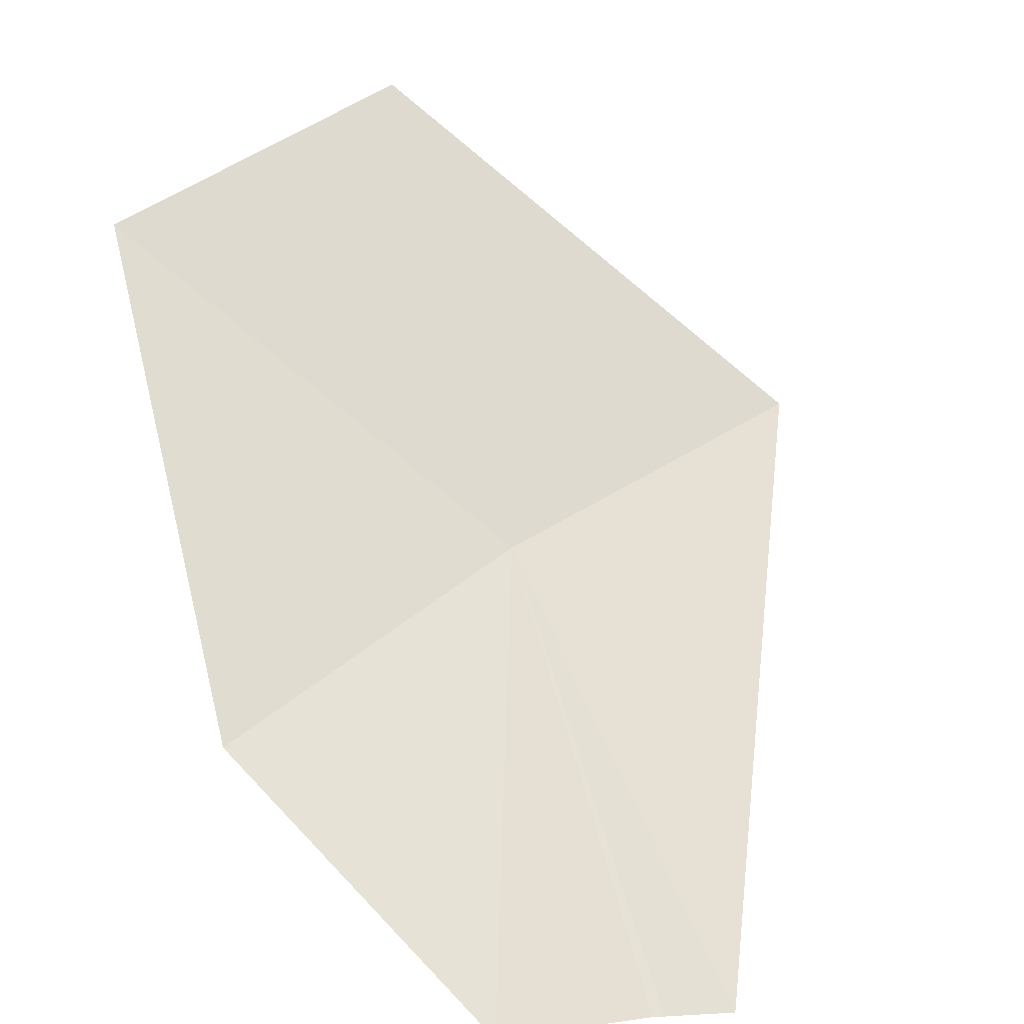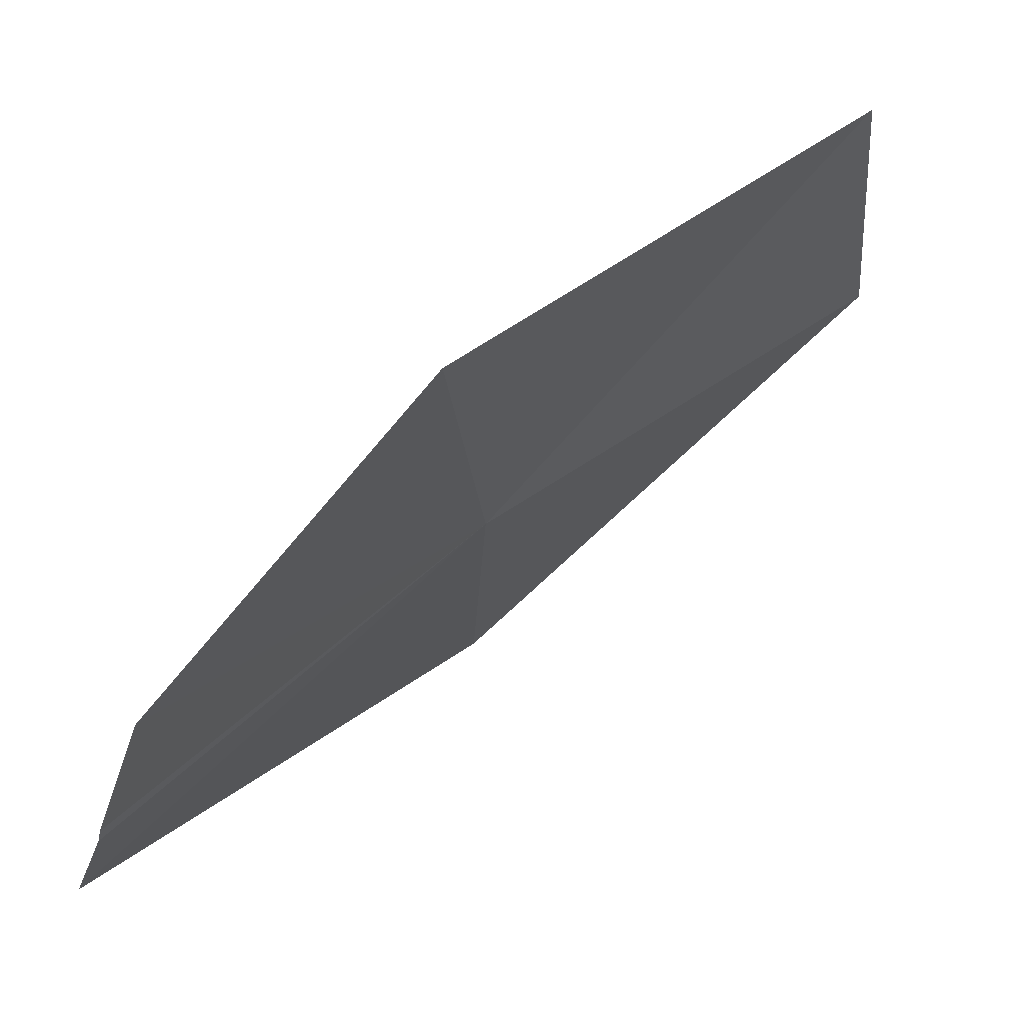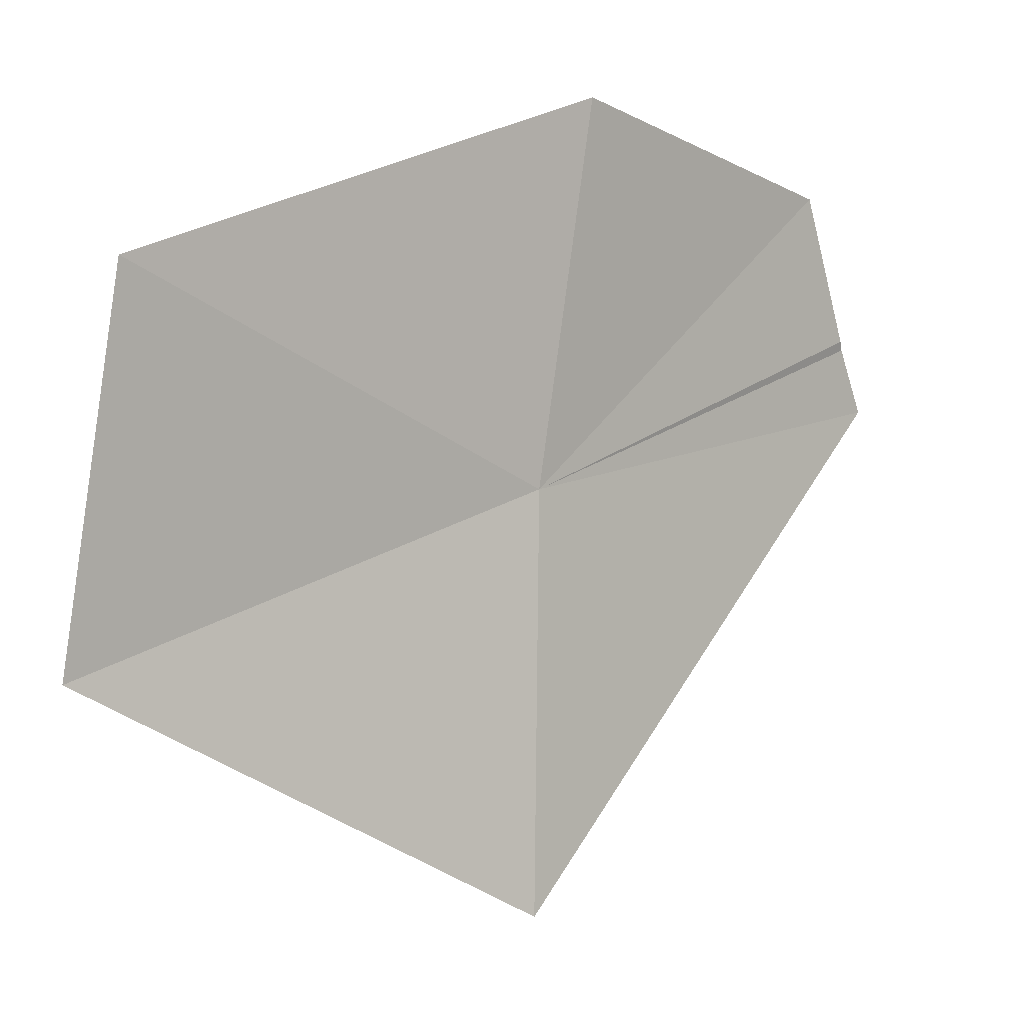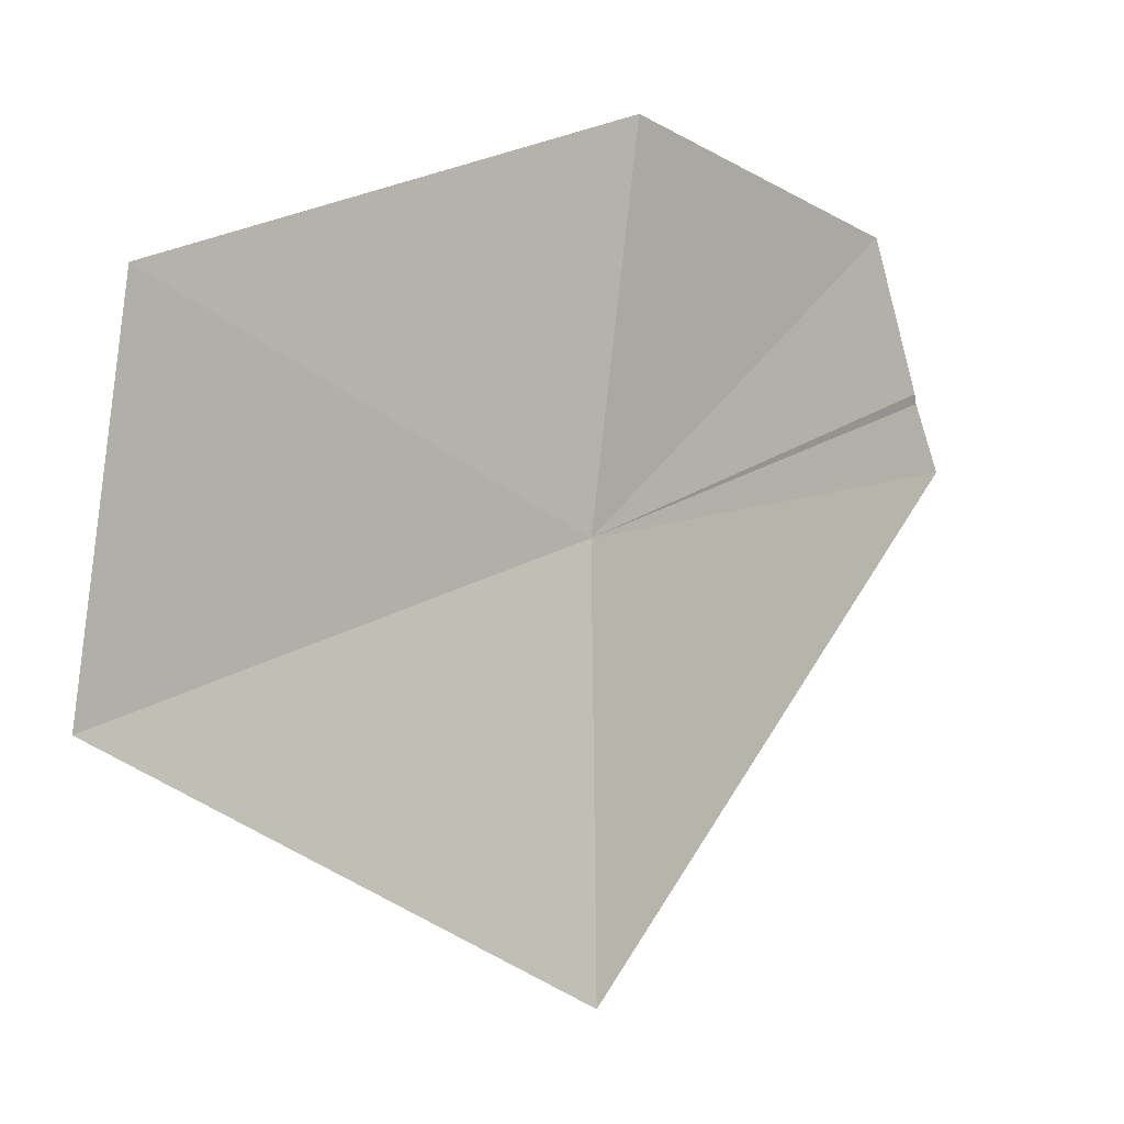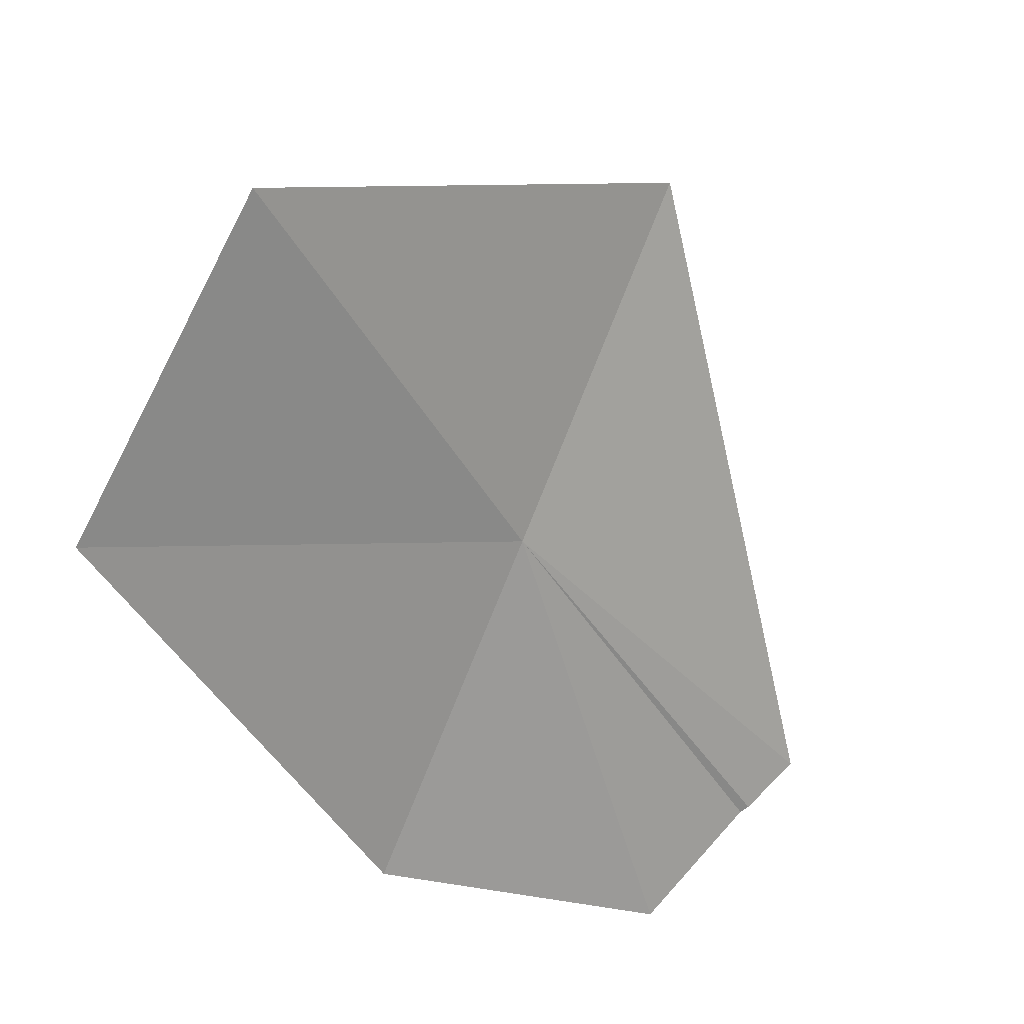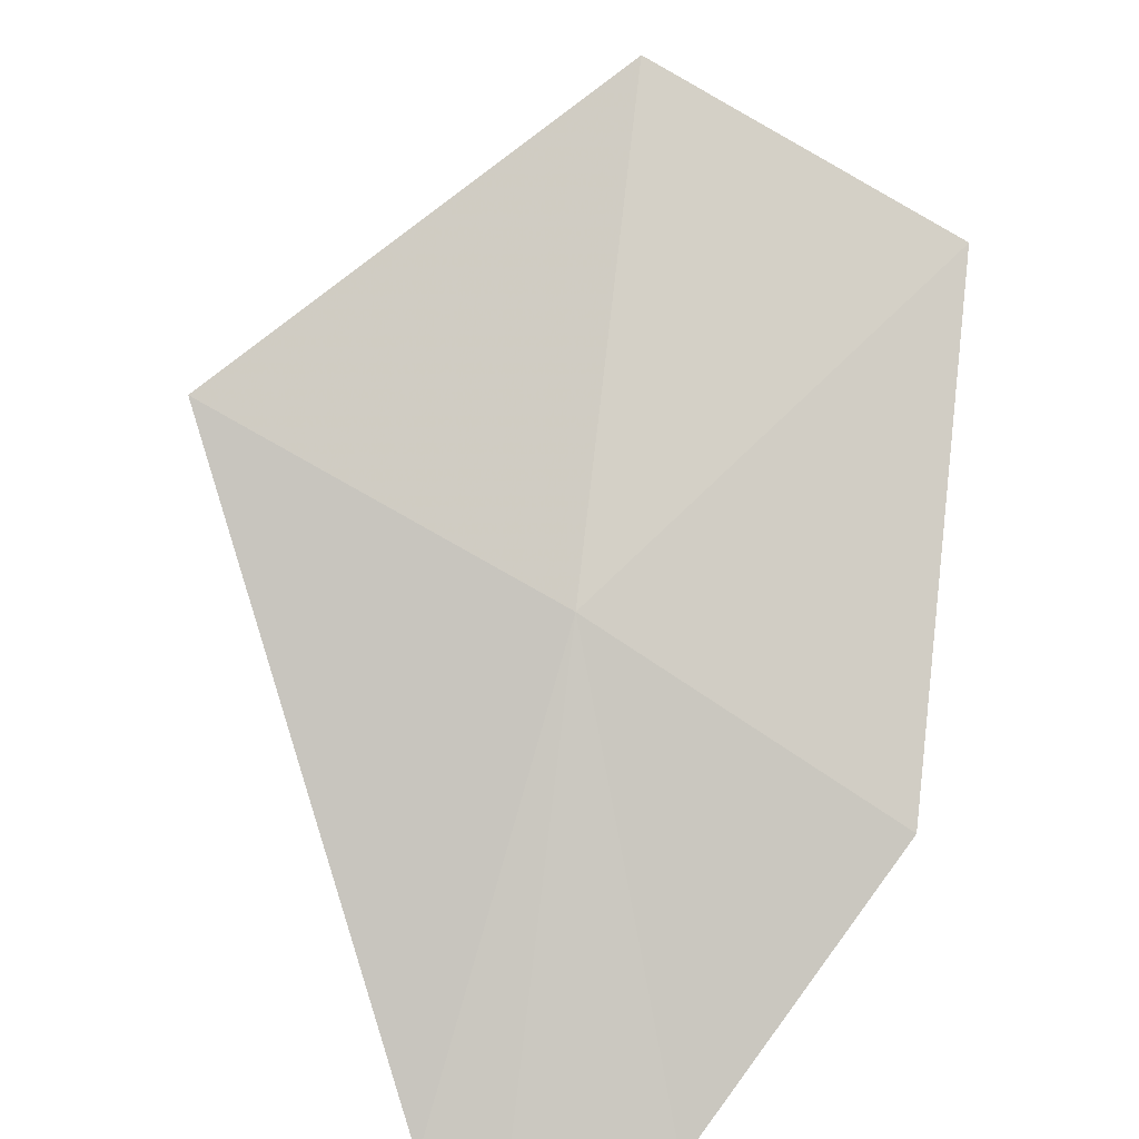
<metadata>
{"format":"obj","ext":"obj","renderer":"f3d","projection":"perspective","resolution":1024,"background":"white","views":[{"elev":15.0,"azim":-51.2,"up":"+Z"},{"elev":-8.9,"azim":-105.9,"up":"+Y"},{"elev":77.1,"azim":77.2,"up":"+Y"},{"elev":73.1,"azim":75.9,"up":"+Y"},{"elev":73.0,"azim":-77.2,"up":"+Z"},{"elev":-44.2,"azim":141.8,"up":"+Z"}]}
</metadata>
<code>
v 18.9 15.49 4.326
v 18.86 15.41 4.23
v 18.88 15.4 4.228
v 19 15.47 4.35
v 18.82 15.43 4.232
v 18.81 15.5 4.292
v 18.86 15.41 4.23
v 18.93 15.56 4.44
v 18.85 15.58 4.408
f 1 2 3
f 1 3 4
f 1 6 5
f 1 5 7
f 1 7 2
f 1 4 8
f 1 8 9
f 1 9 6

</code>
